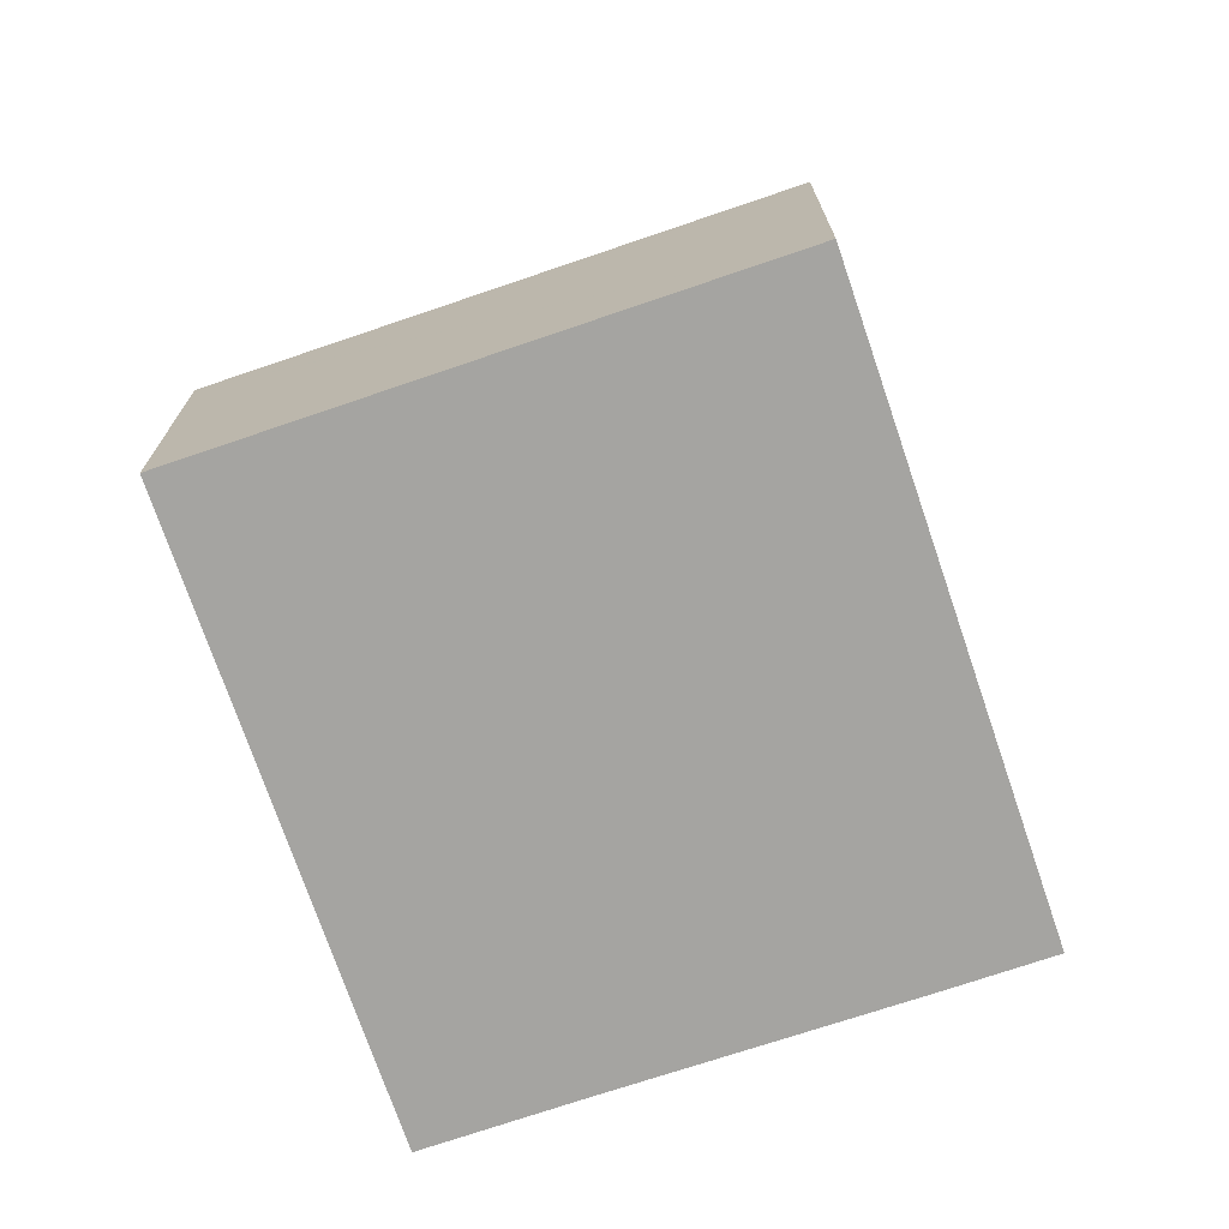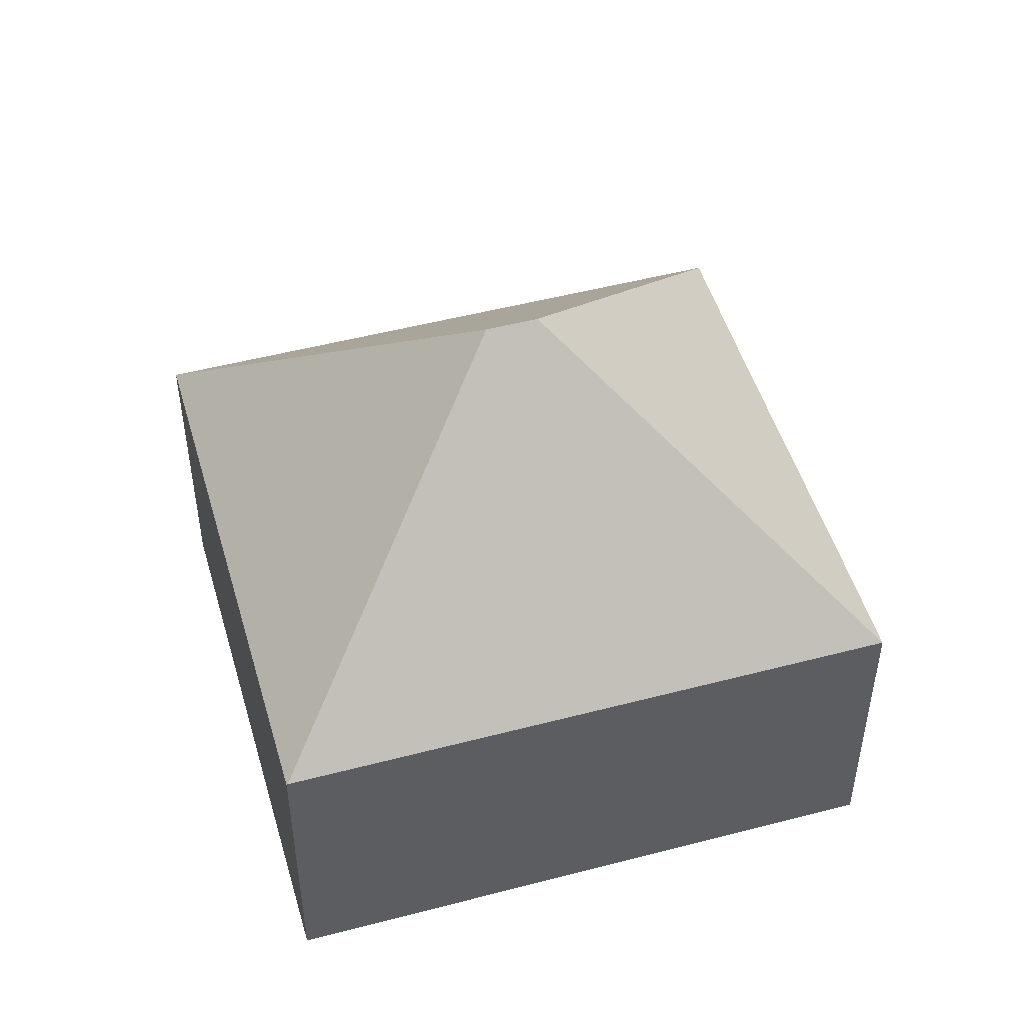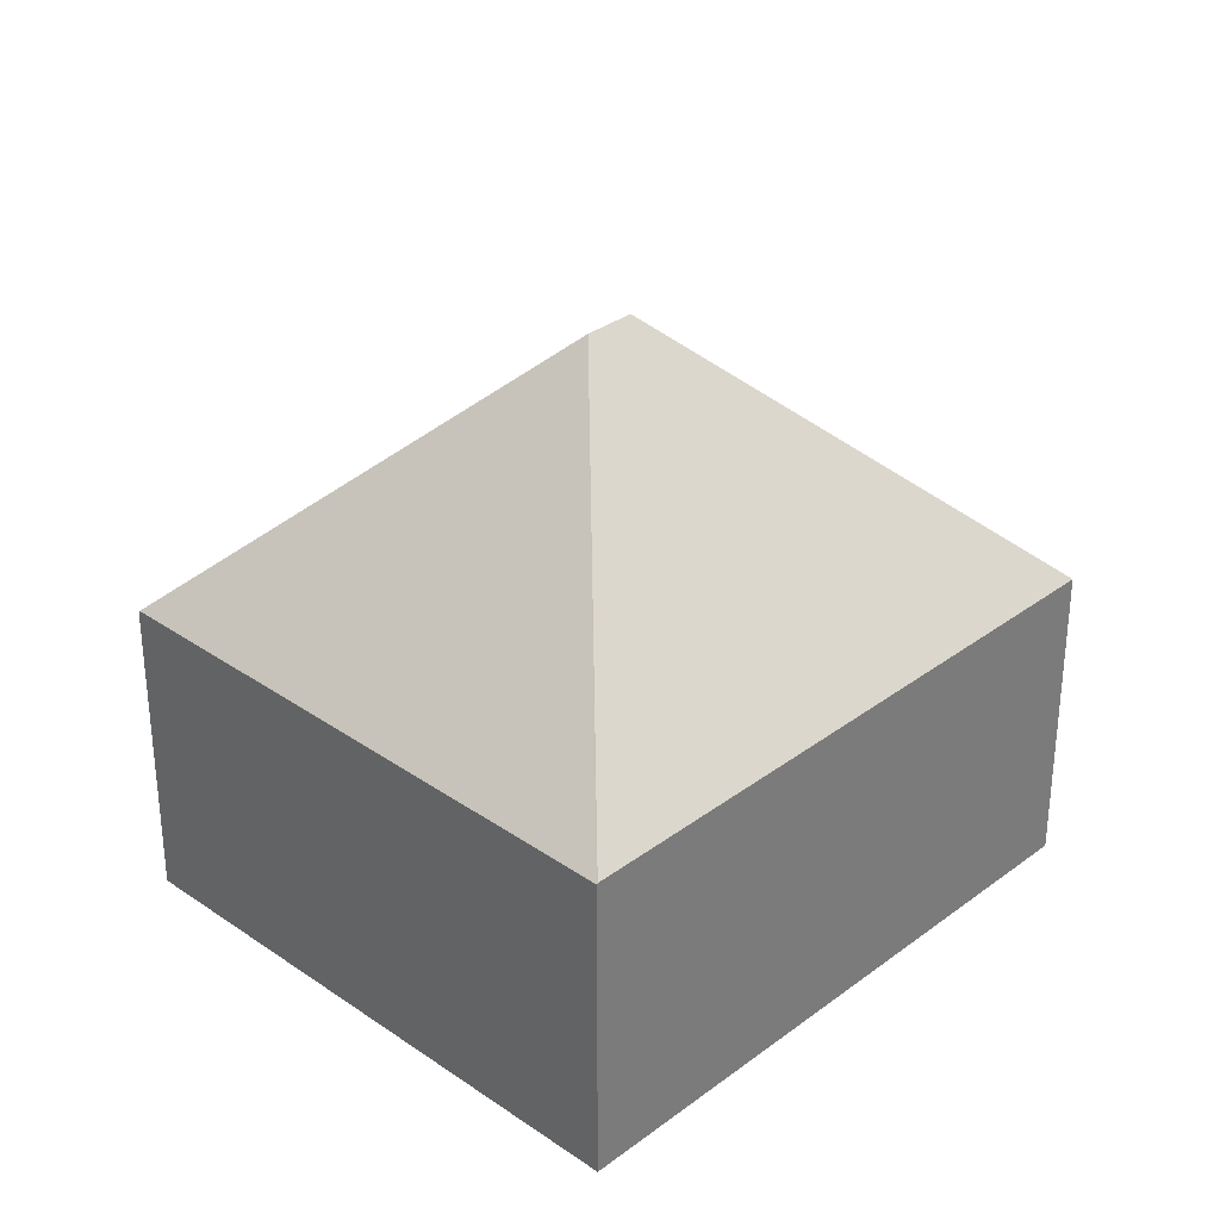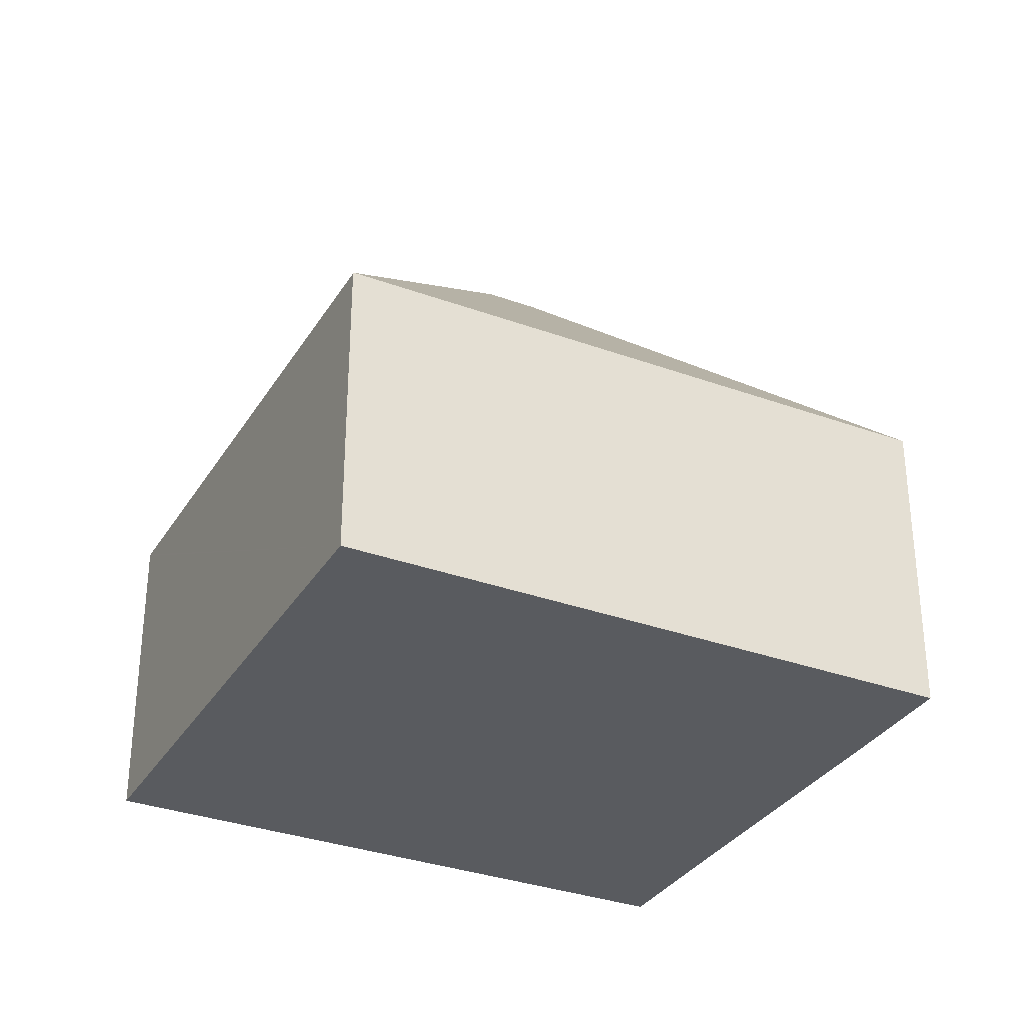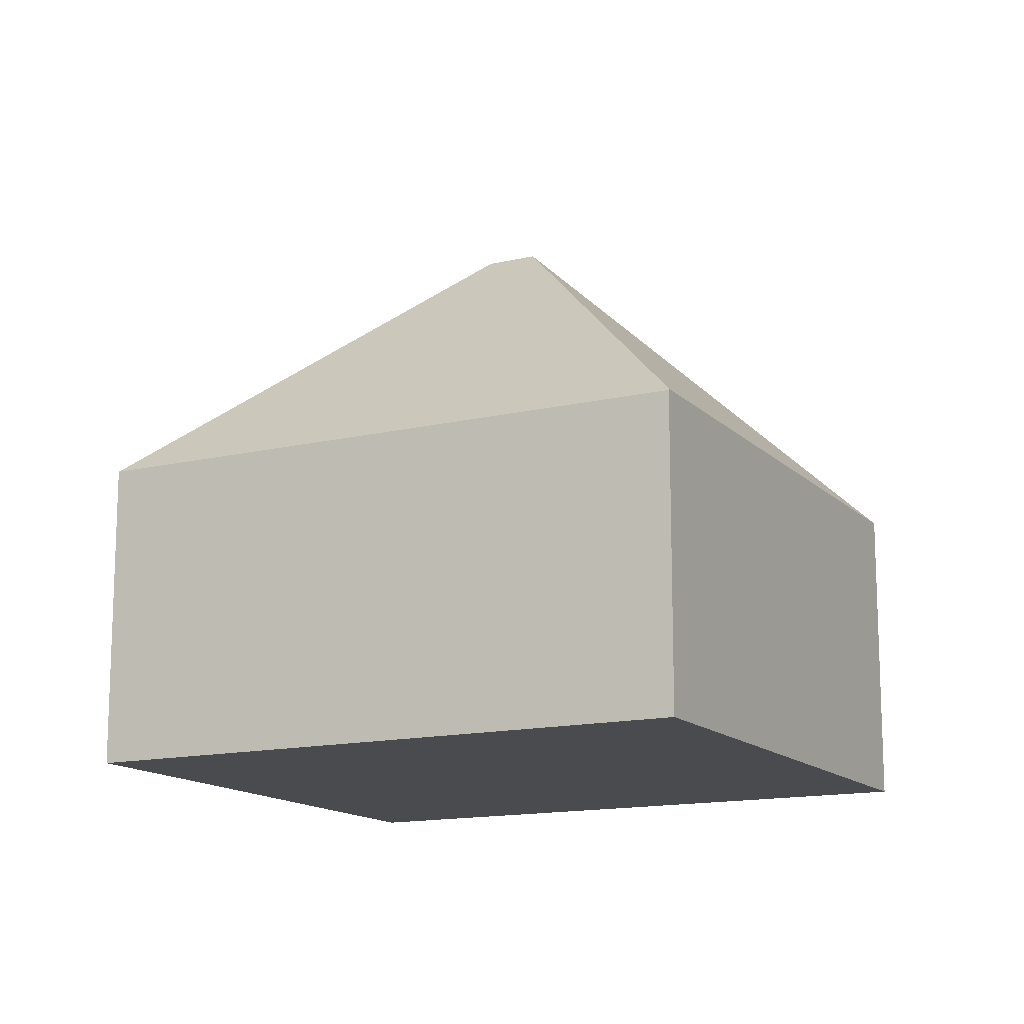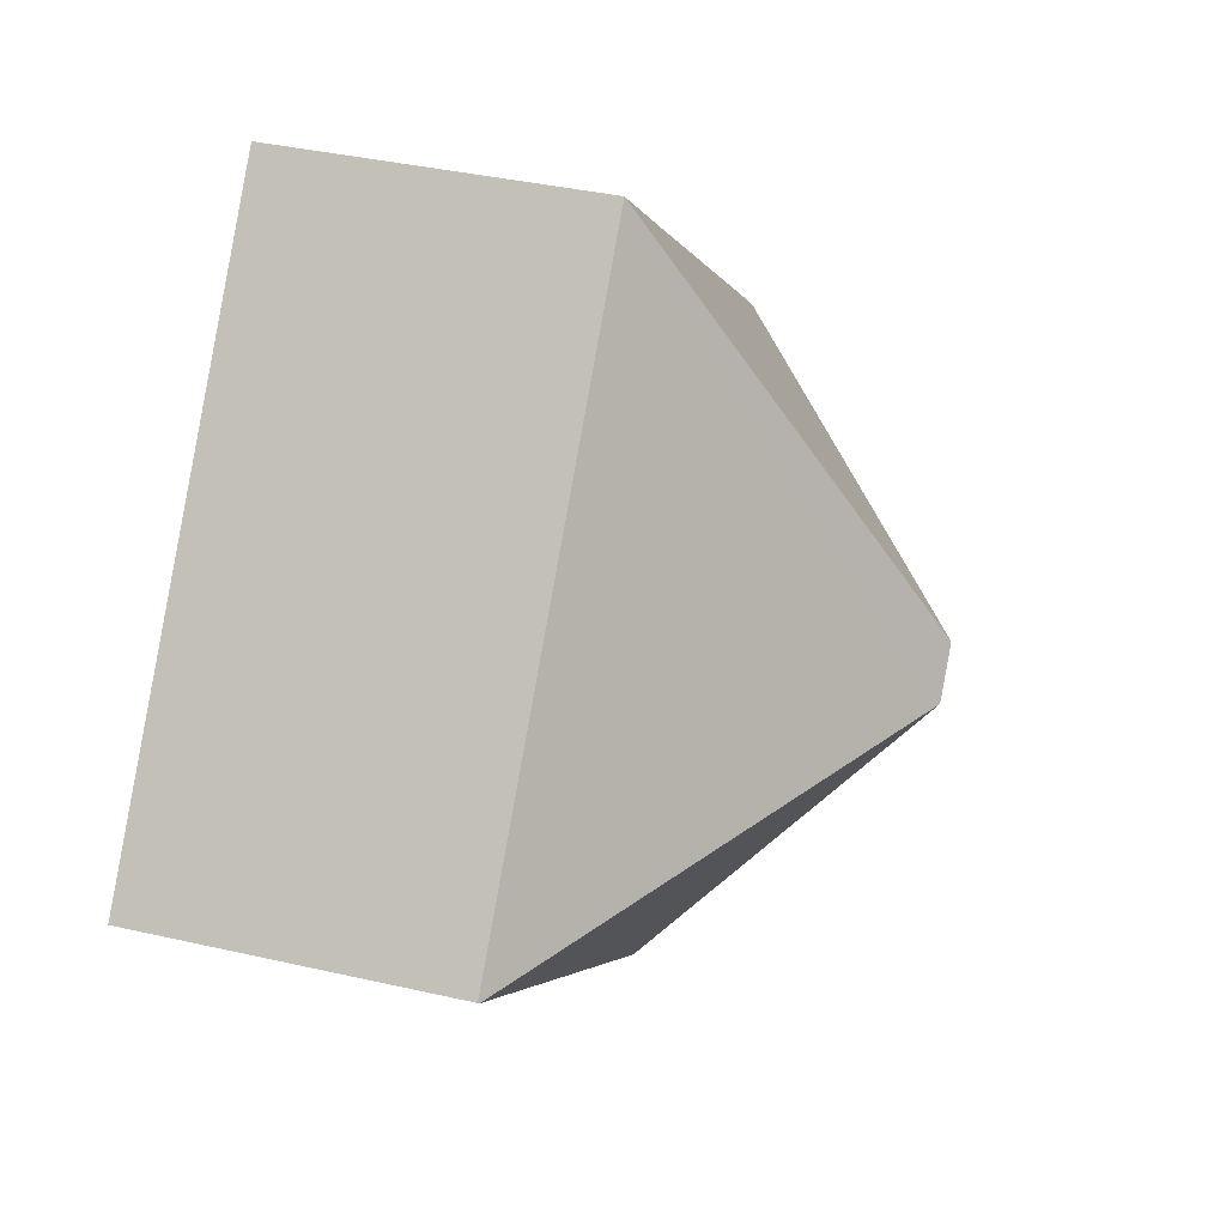
<metadata>
{"format":"obj","ext":"obj","renderer":"f3d","projection":"perspective","resolution":1024,"background":"white","views":[{"elev":-73.2,"azim":159.0,"up":"+Y"},{"elev":50.1,"azim":-145.9,"up":"+Y"},{"elev":32.3,"azim":-176.0,"up":"+Y"},{"elev":-32.7,"azim":-156.6,"up":"+Y"},{"elev":-14.2,"azim":77.7,"up":"+Y"},{"elev":38.2,"azim":106.2,"up":"+Z"}]}
</metadata>
<code>
v  1.379 4.842 1.15
v  6.441 9.217 -0.597
v  0 4.85 2.97e-16
v  5.061 4.86 4.169
v  7.036 4.85 5.816
v  6.384 4.85 -7.655
v  6.979 9.217 -1.242
v  13.39 4.871 -1.836
v  13.4 4.85 -1.822
v  6.395 4.833 -7.668
v  6.395 4.695e-16 -7.668
v  0 0 0
v  6.384 4.687e-16 -7.655
v  1.379 -7.042e-17 1.15
v  5.061 -2.553e-16 4.169
v  7.036 -3.561e-16 5.816
v  13.4 1.116e-16 -1.822
v  13.39 1.124e-16 -1.836
g defaultobject
f 1 2 3
f 2 1 4
f 2 4 5
f 2 6 3
f 6 2 7
f 8 5 9
f 5 8 7
f 5 7 2
f 7 8 10
f 7 10 6
f 10 3 6
f 3 10 11
f 3 11 12
f 12 11 13
f 12 1 3
f 1 12 4
f 4 12 14
f 4 14 15
f 4 15 5
f 5 15 16
f 16 9 5
f 9 16 17
f 8 11 10
f 11 8 9
f 11 9 18
f 18 9 17
f 13 14 12
f 14 13 11
f 14 11 18
f 14 18 15
f 15 18 16
f 16 18 17

</code>
